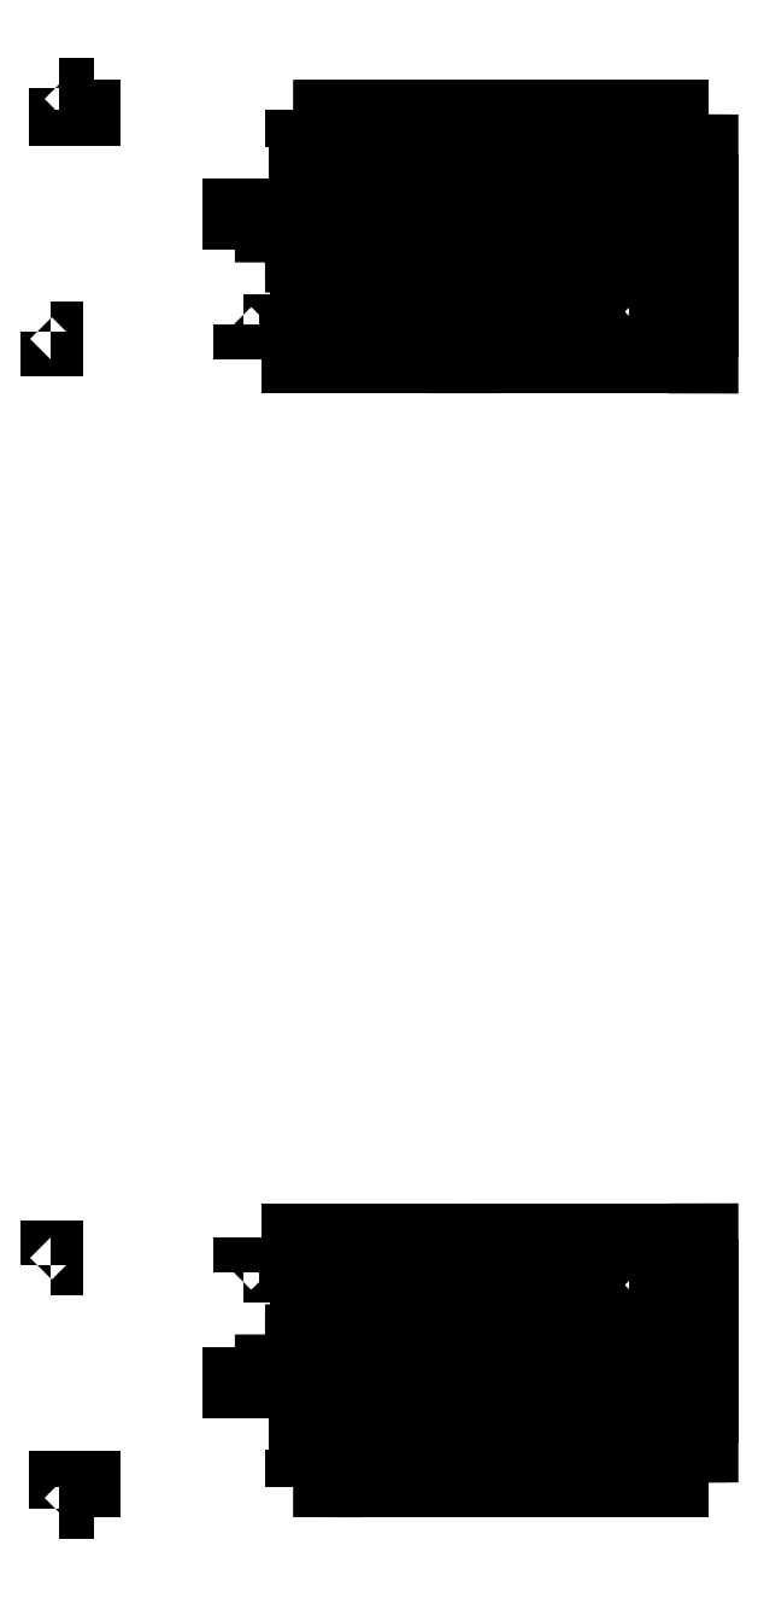
<metadata>
{"format":"dxf","ext":"dxf","renderer":"ezdxf+matplotlib","layout":"modelspace","background":"white","min_lineweight":24,"dpi":150}
</metadata>
<code>
0
SECTION
2
ENTITIES
0
INSERT
8
wall block
2
5712A
10
3405
20
2560
30
0
0
INSERT
8
wall block
2
5732A
10
3394
20
2560
30
0
0
INSERT
8
wall block
2
5712C
10
3394
20
2560
30
0
0
INSERT
8
wall block
2
5721B
10
3416
20
2593
30
0
0
INSERT
8
wall block
2
5721A
10
3416
20
2593
30
0
0
INSERT
8
wall block
2
5703C
10
3394
20
2560
30
0
0
INSERT
8
wall block
2
5703B
10
3394
20
2558
30
0
0
INSERT
8
wall block
2
5703A
10
3392
20
2567
30
0
0
INSERT
8
wall block
2
5702A
10
3416
20
2560
30
0
0
INSERT
8
wall block
2
5717A
10
3416
20
2560
30
0
0
INSERT
8
wall block
2
5717B
10
3416
20
2560
30
0
0
INSERT
8
wall block
2
5701C
10
3394
20
2559
30
0
0
INSERT
8
wall block
2
5719A
10
3416
20
2606
30
0
0
INSERT
8
wall block
2
5701B
10
3394
20
2559
30
0
0
INSERT
8
wall block
2
5701A
10
3416
20
2560
30
0
0
INSERT
8
wall block
2
5713A
10
3416
20
2606
30
0
0
INSERT
8
wall block
2
5723B
10
3416
20
2556
30
0
0
INSERT
8
wall block
2
5723A
10
3416
20
2556
30
0
0
INSERT
8
wall block
2
5704A
10
3423
20
2560
30
0
0
INSERT
8
wall block
2
5727A
10
3416
20
2560
30
0
0
INSERT
8
wall block
2
5704B
10
3423
20
2560
30
0
0
INSERT
8
wall block
2
5729A
10
3416
20
2560
30
0
0
INSERT
8
wall block
2
5729B
10
3416
20
2560
30
0
0
INSERT
8
wall block
2
5705A
10
3416
20
2579
30
0
0
INSERT
8
wall block
2
5705B
10
3416
20
2618
30
0
0
INSERT
8
wall block
2
5725B
10
3389
20
2563
30
0
0
INSERT
8
wall block
2
5725A
10
3387
20
2560
30
0
0
INSERT
8
wall block
2
5705C
10
3416
20
2618
30
0
0
INSERT
8
wall block
2
5705D
10
3416
20
2613
30
0
0
INSERT
8
wall block
2
5705E
10
3416
20
2613
30
0
0
INSERT
8
wall block
2
5705F
10
3416
20
2613
30
0
0
INSERT
8
wall block
2
5706D
10
3416
20
2560
30
0
0
INSERT
8
wall block
2
5706C
10
3403
20
2461
30
0
0
INSERT
8
wall block
2
5731A
10
3416
20
2560
30
0
0
INSERT
8
wall block
2
5726A
10
3394
20
2560
30
0
0
INSERT
8
wall block
2
5728A
10
3409
20
2618
30
0
0
INSERT
8
wall block
2
5728B
10
3416
20
2618
30
0
0
INSERT
8
wall block
2
5706B
10
3540
20
2443
30
0
0
INSERT
8
wall block
2
5706A
10
3540
20
2412
30
0
0
INSERT
8
wall block
2
5724A
10
3351
20
1924
30
0
0
INSERT
8
wall block
2
5718C
10
3394
20
2560
30
0
0
INSERT
8
wall block
2
5718B
10
3394
20
2560
30
0
0
INSERT
8
wall block
2
5722B
10
3404
20
2604
30
0
0
INSERT
8
wall block
2
5707D
10
3394
20
2560
30
0
0
INSERT
8
wall block
2
5707C
10
3394
20
2560
30
0
0
INSERT
8
wall block
2
5707B
10
3394
20
2560
30
0
0
INSERT
8
wall block
2
5720A
10
3416
20
2561
30
0
0
INSERT
8
wall block
2
5718A
10
3394
20
2560
30
0
0
INSERT
8
wall block
2
5716B
10
3416
20
2560
30
0
0
INSERT
8
wall block
2
5707A
10
3375
20
2560
30
0
0
INSERT
8
wall block
2
5711A
10
3422
20
2560
30
0
0
INSERT
8
wall block
2
5715B
10
3416
20
2560
30
0
0
INSERT
8
wall block
2
5708B
10
3416
20
2560
30
0
0
INSERT
8
wall block
2
5708A
10
3416
20
2468
30
0
0
INSERT
8
wall block
2
5710A
10
3453
20
1986
30
0
0
INSERT
8
wall block
2
5709A
10
3412
20
2560
30
0
0
INSERT
8
wall block
2
5709B
10
3412
20
2560
30
0
0
INSERT
8
wall block
2
5730A
10
2088
20
2554
30
0
0
INSERT
8
wall block
2
5716A
10
3416
20
2560
30
0
0
INSERT
8
wall block
2
5722A
10
290.3
20
2615
30
0
0
INSERT
8
wall block
2
5715A
10
3416
20
2560
30
0
0
INSERT
8
wall block
2
5710B
10
3416
20
2593
30
0
0
INSERT
8
wall block
2
5735A
10
3396
20
2618
30
0
0
INSERT
8
wall block
2
5740A
10
3416
20
2581
30
0
0
INSERT
8
wall block
2
5714A
10
1524
20
4102
30
0
0
INSERT
8
wall block
2
5712B
10
1524
20
4102
30
0
0
INSERT
8
wall block
2
5740B
10
1524
20
4102
30
0
0
INSERT
8
wall block
2
5712A
10
3405
20
-781.5
30
0
41
-1
50
180
0
INSERT
8
wall block
2
5732A
10
3394
20
-781.5
30
0
41
-1
50
180
0
INSERT
8
wall block
2
5712C
10
3394
20
-781.5
30
0
41
-1
50
180
0
INSERT
8
wall block
2
5721B
10
3416
20
-814.2
30
0
41
-1
50
180
0
INSERT
8
wall block
2
5721A
10
3416
20
-814.2
30
0
41
-1
50
180
0
INSERT
8
wall block
2
5703C
10
3394
20
-781.5
30
0
41
-1
50
180
0
INSERT
8
wall block
2
5703B
10
3394
20
-779.9
30
0
41
-1
50
180
0
INSERT
8
wall block
2
5703A
10
3392
20
-788.7
30
0
41
-1
50
180
0
INSERT
8
wall block
2
5702A
10
3416
20
-781.5
30
0
41
-1
50
180
0
INSERT
8
wall block
2
5717A
10
3416
20
-781.5
30
0
41
-1
50
180
0
INSERT
8
wall block
2
5717B
10
3416
20
-781.5
30
0
41
-1
50
180
0
INSERT
8
wall block
2
5701C
10
3394
20
-780.9
30
0
41
-1
50
180
0
INSERT
8
wall block
2
5719A
10
3416
20
-827.6
30
0
41
-1
50
180
0
INSERT
8
wall block
2
5701B
10
3394
20
-780.9
30
0
41
-1
50
180
0
INSERT
8
wall block
2
5701A
10
3416
20
-781.5
30
0
41
-1
50
180
0
INSERT
8
wall block
2
5713A
10
3416
20
-827.4
30
0
41
-1
50
180
0
INSERT
8
wall block
2
5723B
10
3416
20
-777.8
30
0
41
-1
50
180
0
INSERT
8
wall block
2
5723A
10
3416
20
-777.8
30
0
41
-1
50
180
0
INSERT
8
wall block
2
5704A
10
3423
20
-781.6
30
0
41
-1
50
180
0
INSERT
8
wall block
2
5727A
10
3416
20
-781.5
30
0
41
-1
50
180
0
INSERT
8
wall block
2
5704B
10
3423
20
-781.6
30
0
41
-1
50
180
0
INSERT
8
wall block
2
5729A
10
3416
20
-781.5
30
0
41
-1
50
180
0
INSERT
8
wall block
2
5729B
10
3416
20
-781.5
30
0
41
-1
50
180
0
INSERT
8
wall block
2
5705A
10
3416
20
-800.7
30
0
41
-1
50
180
0
INSERT
8
wall block
2
5705B
10
3416
20
-839.3
30
0
41
-1
50
180
0
INSERT
8
wall block
2
5725B
10
3389
20
-784.2
30
0
41
-1
50
180
0
INSERT
8
wall block
2
5725A
10
3387
20
-781.5
30
0
41
-1
50
180
0
INSERT
8
wall block
2
5705C
10
3416
20
-839.3
30
0
41
-1
50
180
0
INSERT
8
wall block
2
5705D
10
3416
20
-834.8
30
0
41
-1
50
180
0
INSERT
8
wall block
2
5705E
10
3416
20
-834.8
30
0
41
-1
50
180
0
INSERT
8
wall block
2
5705F
10
3416
20
-834.8
30
0
41
-1
50
180
0
INSERT
8
wall block
2
5706D
10
3416
20
-781.5
30
0
41
-1
50
180
0
INSERT
8
wall block
2
5706C
10
3403
20
-682.2
30
0
41
-1
50
180
0
INSERT
8
wall block
2
5731A
10
3416
20
-781.5
30
0
41
-1
50
180
0
INSERT
8
wall block
2
5726A
10
3394
20
-781.5
30
0
41
-1
50
180
0
INSERT
8
wall block
2
5728A
10
3409
20
-839.3
30
0
41
-1
50
180
0
INSERT
8
wall block
2
5728B
10
3416
20
-839.3
30
0
41
-1
50
180
0
INSERT
8
wall block
2
5706B
10
3540
20
-664.2
30
0
41
-1
50
180
0
INSERT
8
wall block
2
5706A
10
3540
20
-633.2
30
0
41
-1
50
180
0
INSERT
8
wall block
2
5724A
10
3351
20
-146
30
0
41
-1
50
180
0
INSERT
8
wall block
2
5718C
10
3394
20
-781.5
30
0
41
-1
50
180
0
INSERT
8
wall block
2
5718B
10
3394
20
-781.5
30
0
41
-1
50
180
0
INSERT
8
wall block
2
5722B
10
3404
20
-825.5
30
0
41
-1
50
180
0
INSERT
8
wall block
2
5707D
10
3394
20
-781.5
30
0
41
-1
50
180
0
INSERT
8
wall block
2
5707C
10
3394
20
-781.5
30
0
41
-1
50
180
0
INSERT
8
wall block
2
5707B
10
3394
20
-781.5
30
0
41
-1
50
180
0
INSERT
8
wall block
2
5720A
10
3416
20
-782.1
30
0
41
-1
50
180
0
INSERT
8
wall block
2
5718A
10
3394
20
-781.5
30
0
41
-1
50
180
0
INSERT
8
wall block
2
5716B
10
3416
20
-781.5
30
0
41
-1
50
180
0
INSERT
8
wall block
2
5707A
10
3375
20
-781.5
30
0
41
-1
50
180
0
INSERT
8
wall block
2
5711A
10
3422
20
-781.5
30
0
41
-1
50
180
0
INSERT
8
wall block
2
5715B
10
3416
20
-781.5
30
0
41
-1
50
180
0
INSERT
8
wall block
2
5708B
10
3416
20
-781.4
30
0
41
-1
50
180
0
INSERT
8
wall block
2
5708A
10
3416
20
-689.5
30
0
41
-1
50
180
0
INSERT
8
wall block
2
5710A
10
3453
20
-207.1
30
0
41
-1
50
180
0
INSERT
8
wall block
2
5709A
10
3412
20
-781.5
30
0
41
-1
50
180
0
INSERT
8
wall block
2
5709B
10
3412
20
-781.5
30
0
41
-1
50
180
0
INSERT
8
wall block
2
5730A
10
2088
20
-775.1
30
0
41
-1
50
180
0
INSERT
8
wall block
2
5716A
10
3416
20
-781.5
30
0
41
-1
50
180
0
INSERT
8
wall block
2
5722A
10
290.3
20
-836.8
30
0
41
-1
50
180
0
INSERT
8
wall block
2
5715A
10
3416
20
-781.5
30
0
41
-1
50
180
0
INSERT
8
wall block
2
5710B
10
3416
20
-814.1
30
0
41
-1
50
180
0
INSERT
8
wall block
2
5735A
10
3396
20
-839.5
30
0
41
-1
50
180
0
INSERT
8
wall block
2
5740A
10
3416
20
-803
30
0
41
-1
50
180
0
INSERT
8
wall block
2
5714A
10
1524
20
-2323
30
0
41
-1
50
180
0
INSERT
8
wall block
2
5712B
10
1524
20
-2323
30
0
41
-1
50
180
0
INSERT
8
wall block
2
5740B
10
1524
20
-2323
30
0
41
-1
50
180
0
ENDSEC
0
EOF

</code>
